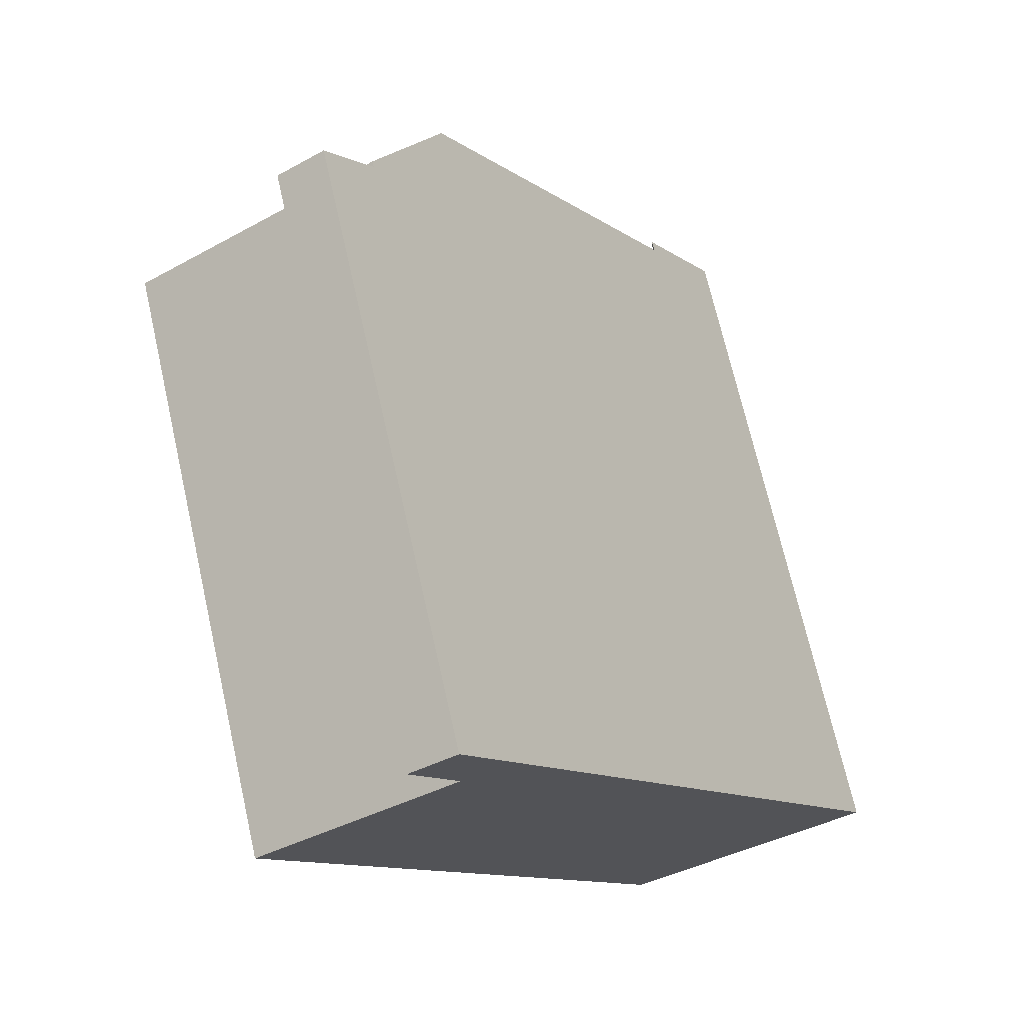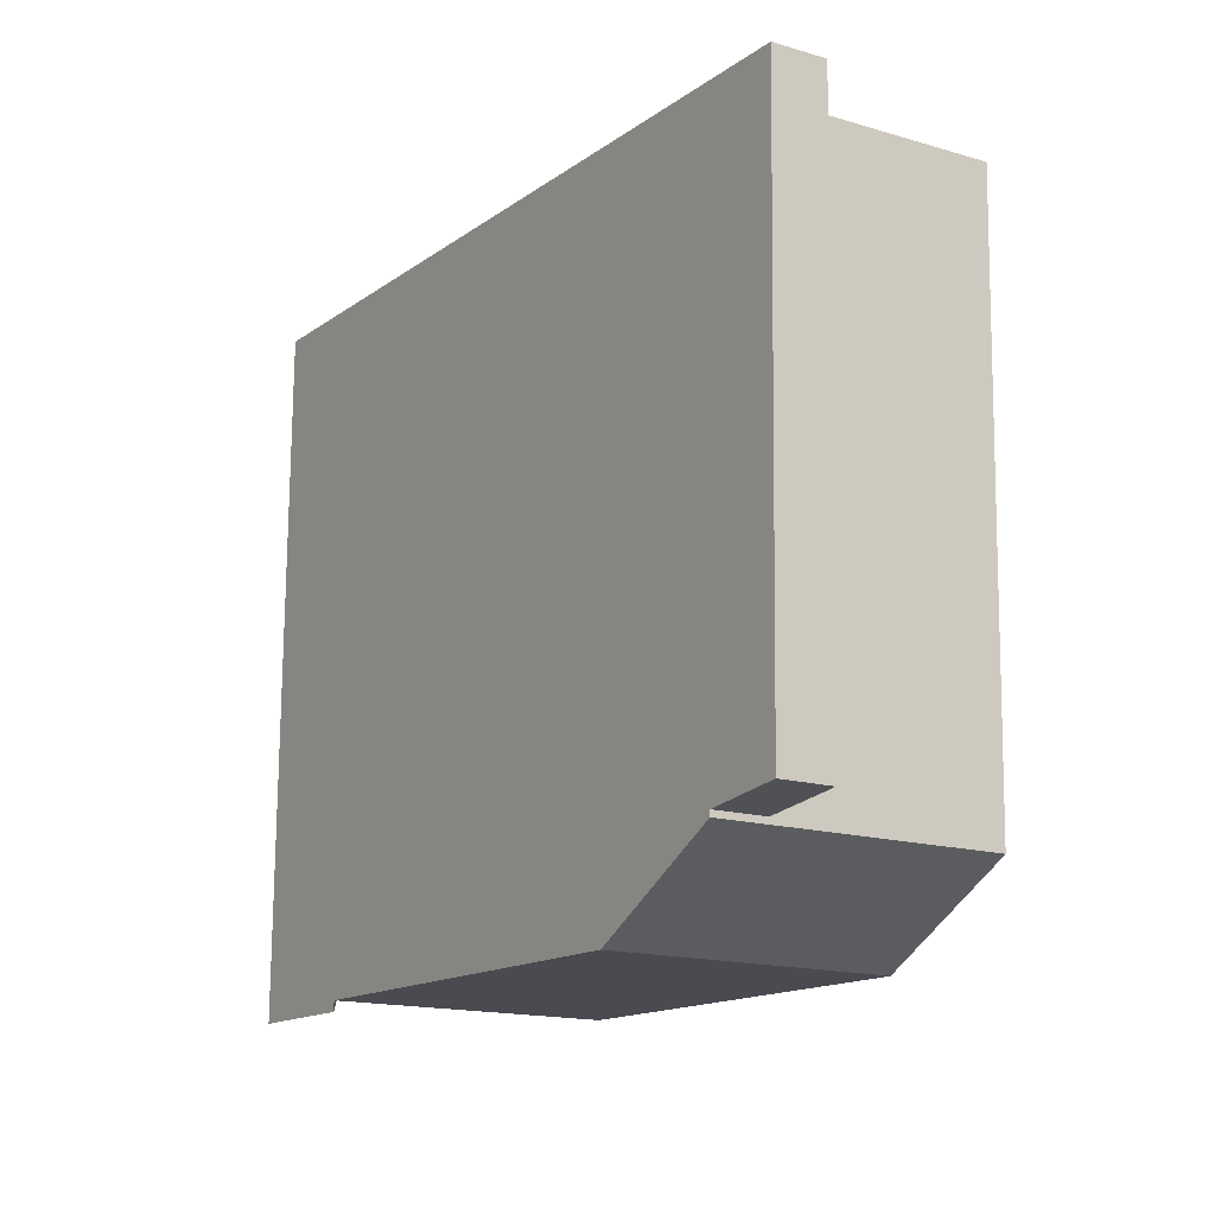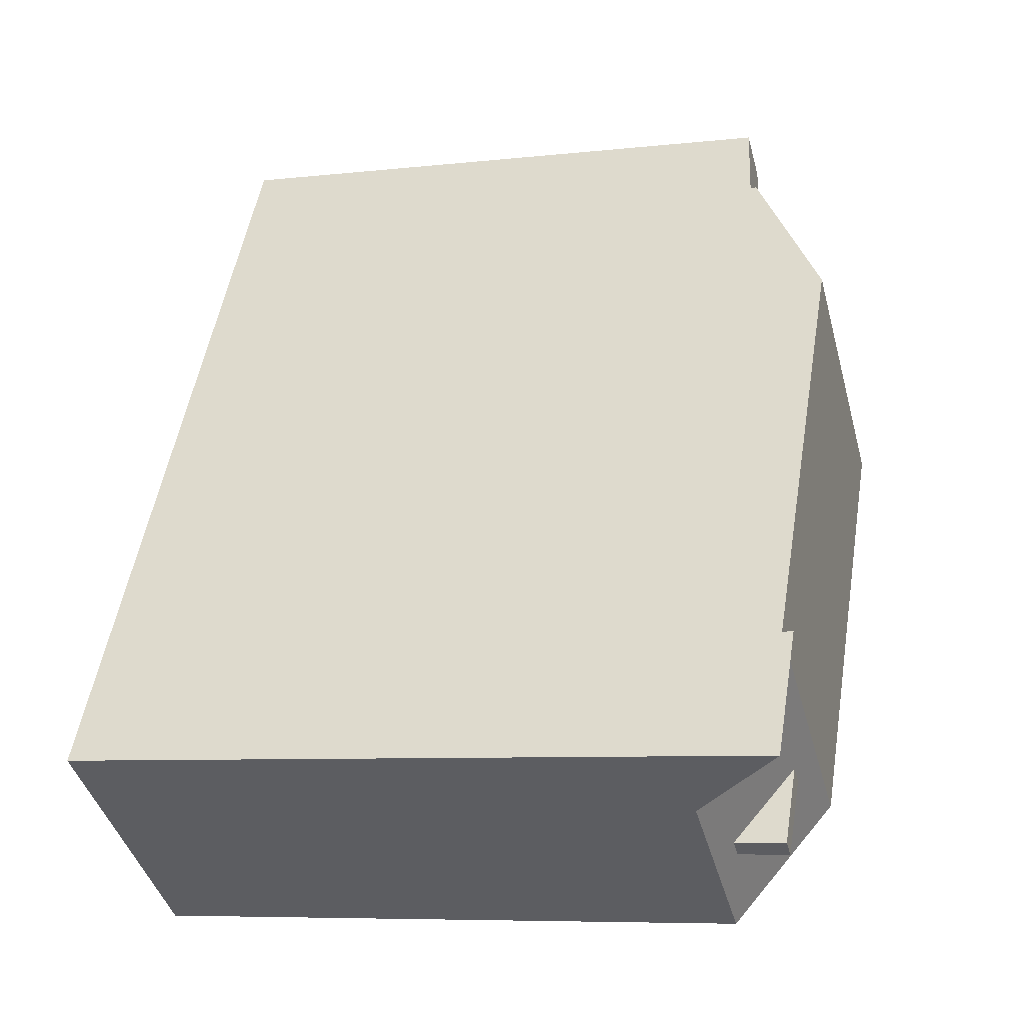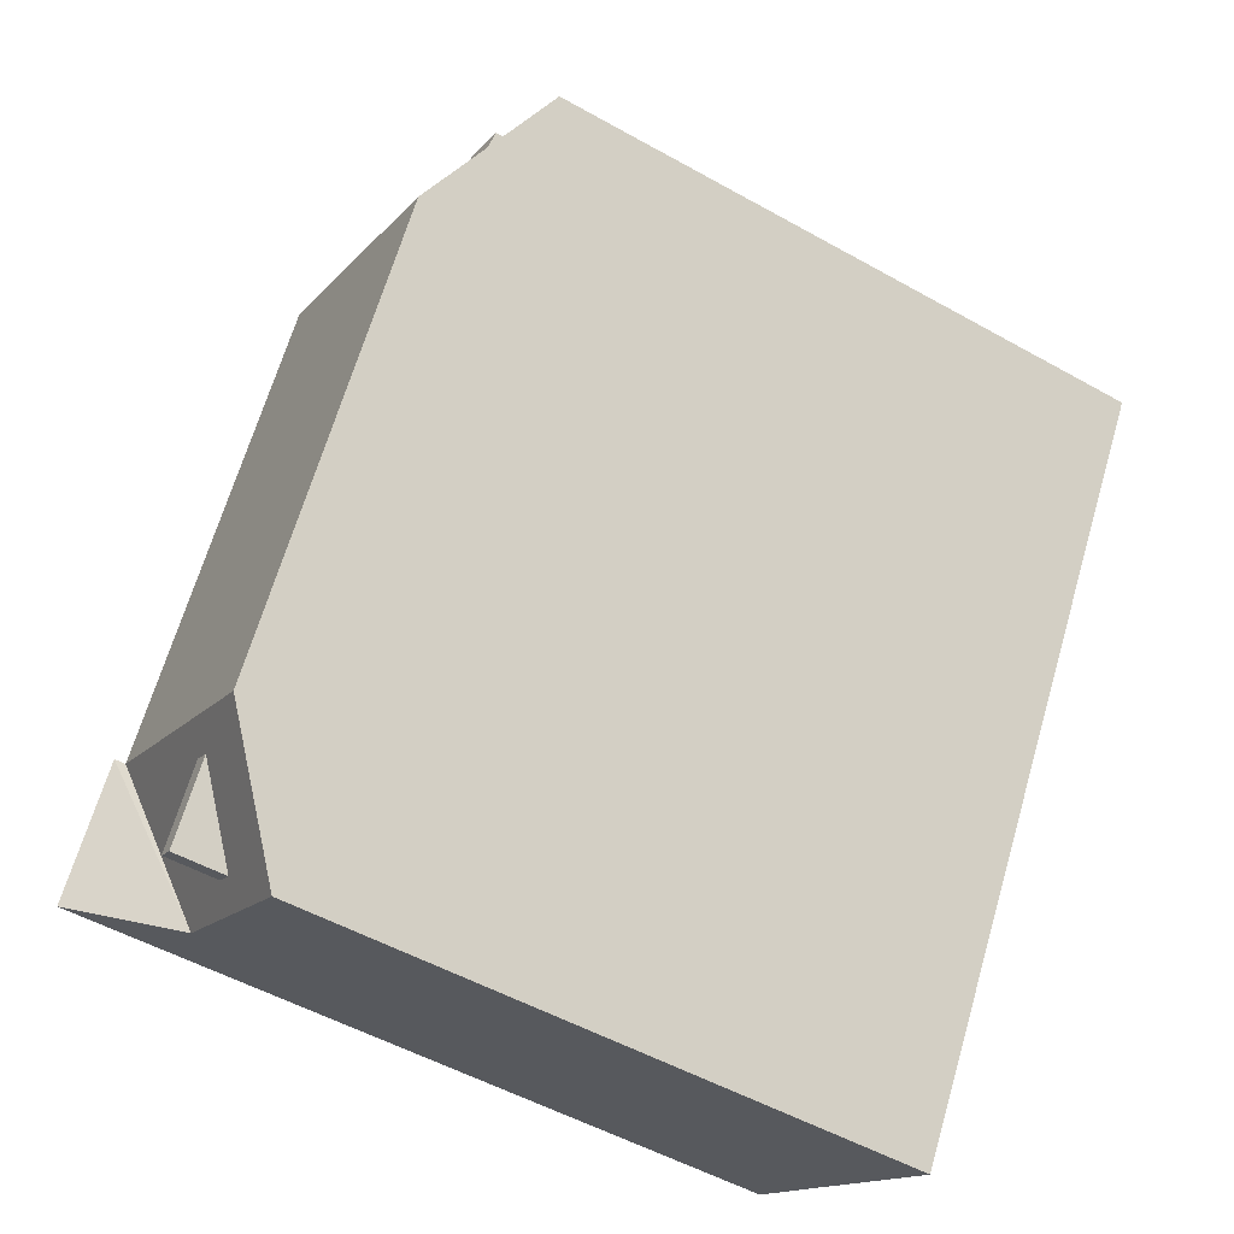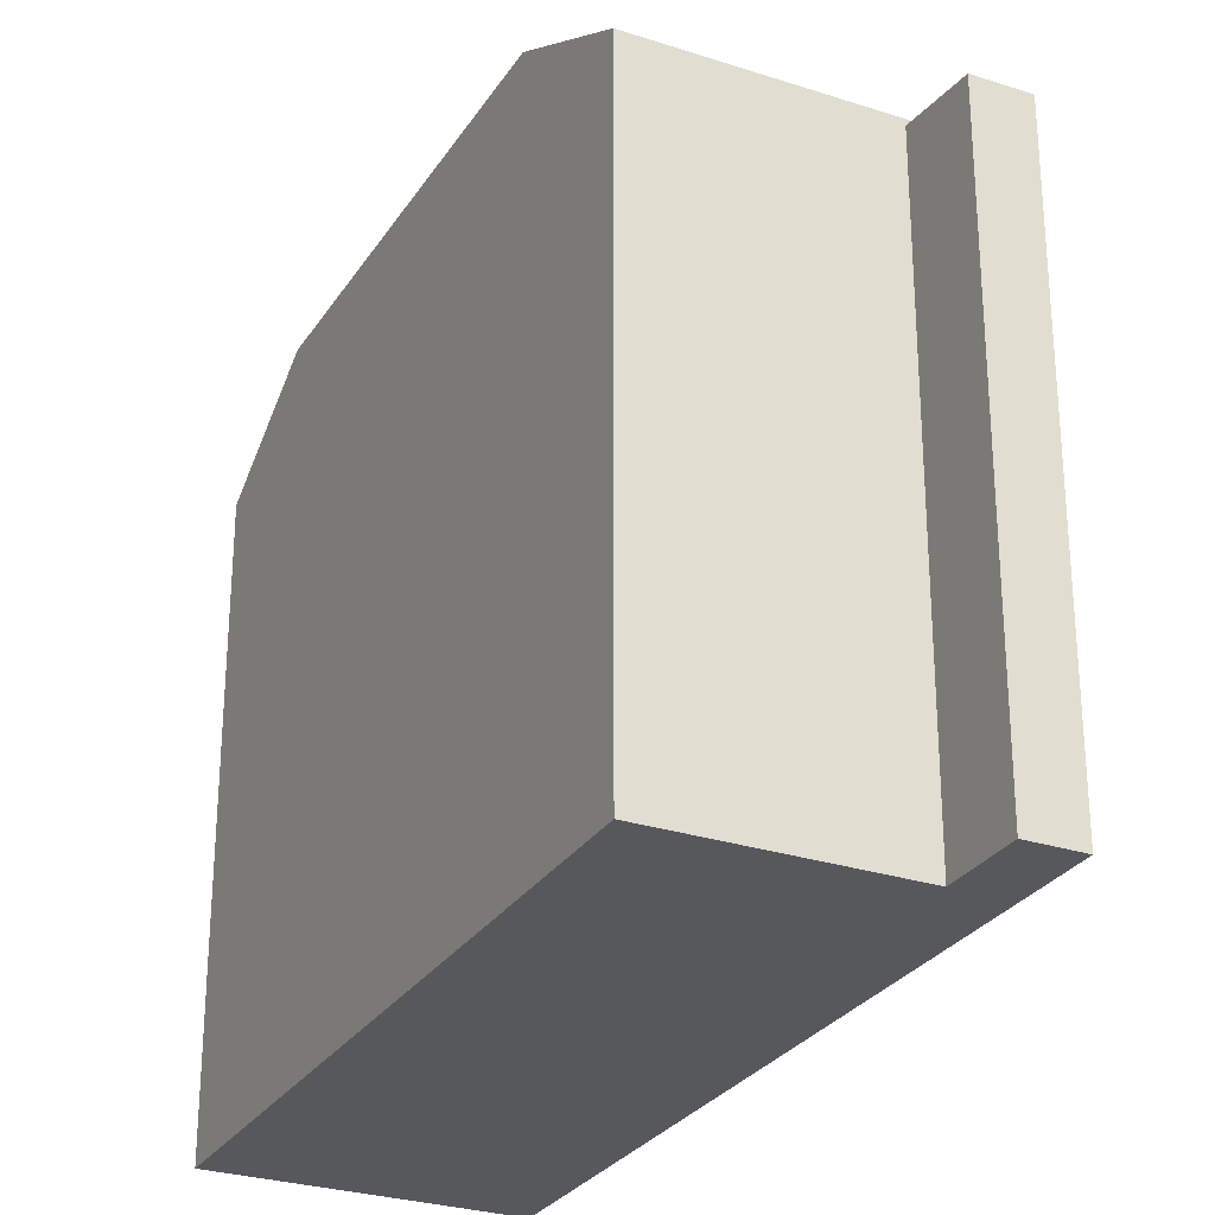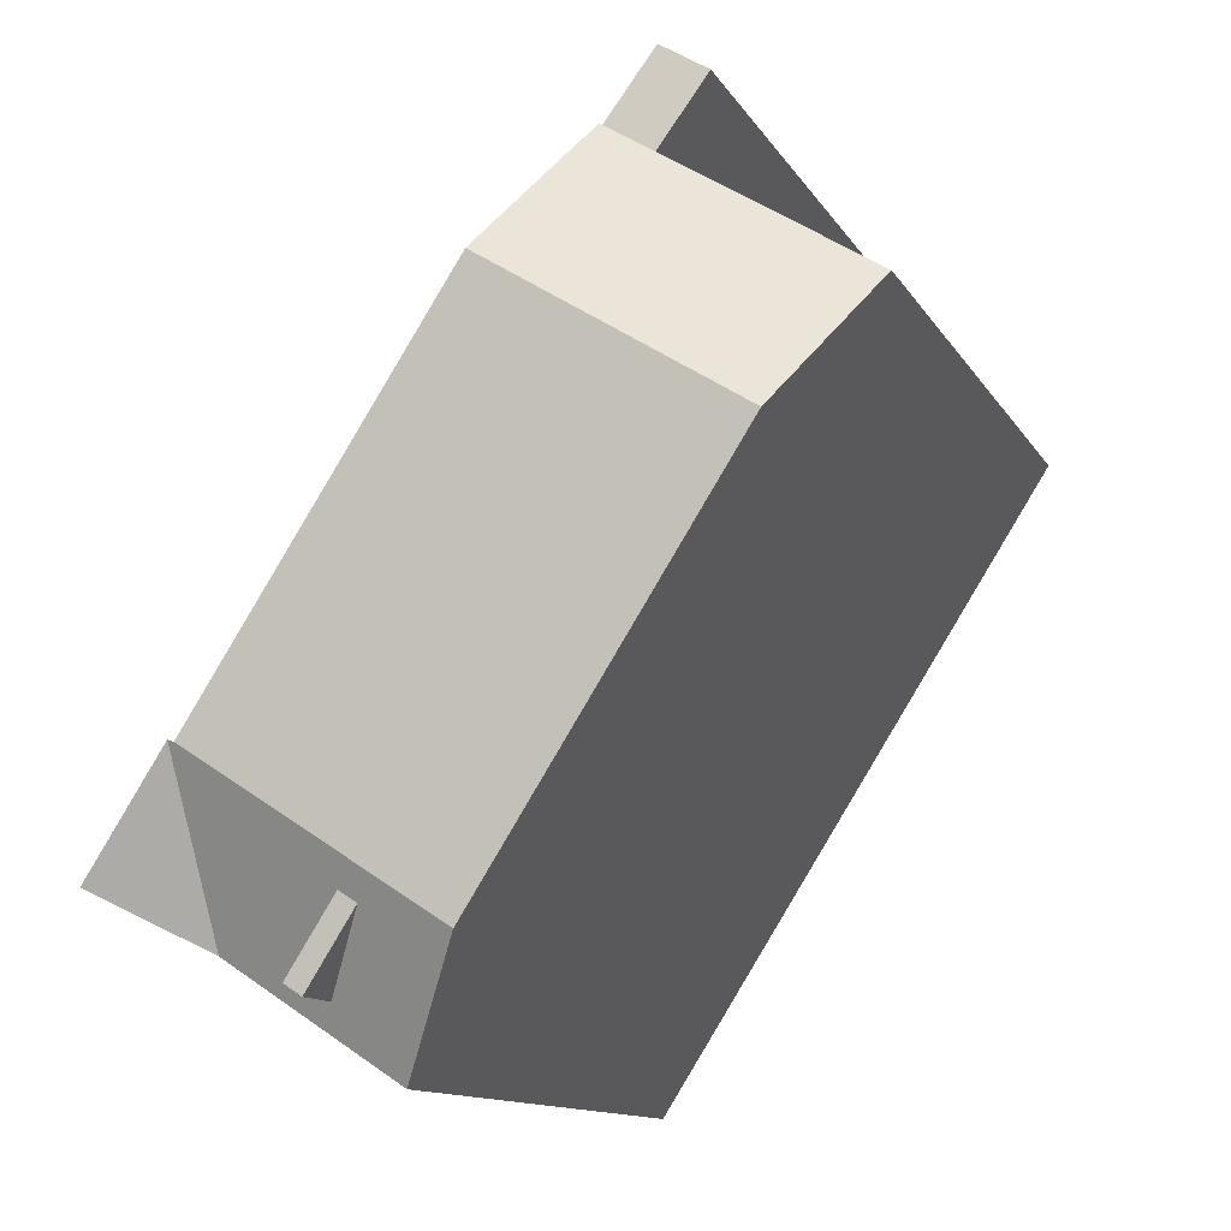
<metadata>
{"format":"obj","ext":"obj","renderer":"f3d","projection":"perspective","resolution":1024,"background":"white","views":[{"elev":70.5,"azim":-12.8,"up":"+Z"},{"elev":75.6,"azim":-179.5,"up":"+Z"},{"elev":-7.4,"azim":107.5,"up":"+Z"},{"elev":-52.3,"azim":-121.2,"up":"+Z"},{"elev":-28.1,"azim":-59.1,"up":"+Y"},{"elev":-12.6,"azim":-159.7,"up":"+Z"}]}
</metadata>
<code>
v 0.1615 7.966 -6.444
v 2.553 7.152 -6.496
v 3.194 6.434 -7.49
v 3.194 6.434 -7.49
v 3.588 6.434 -7.236
v 5.674 6.091 -6.563
v 3.119 6.96 -6.508
v 5.674 6.091 -6.563
v 3.588 6.434 -7.236
v 0.1615 7.966 -6.444
v 3.194 6.434 -7.49
v 1.837 6.091 -9.042
v 1.837 6.091 -9.042
v 3.194 6.434 -7.49
v 5.674 6.091 -6.563
v 0.1615 7.966 -6.444
v 2.555 7.591 -5.634
v 2.161 7.591 -5.888
v 0.1615 7.966 -6.444
v 5.713 7.966 -2.863
v 2.555 7.591 -5.634
v 0.1615 7.966 -6.444
v 2.161 7.591 -5.888
v 2.553 7.152 -6.496
v 2.555 7.591 -5.634
v 5.713 7.966 -2.863
v 3.119 6.96 -6.508
v 3.119 6.96 -6.508
v 5.713 7.966 -2.863
v 5.674 6.091 -6.563
v -5.458 7.966 2.27
v -2.816 6.055 8.049
v 0.0945 7.966 5.851
v -2.816 6.055 8.049
v -1.762 6.055 8.729
v 0.0945 7.966 5.851
v -7.313 6.055 5.148
v -2.816 6.055 8.049
v -5.458 7.966 2.27
v 0.0945 7.966 5.851
v 5.713 7.966 -2.863
v 0.1615 7.966 -6.444
v -5.458 7.966 2.27
v 2.555 7.592 -5.634
v 3.588 7.593 -7.236
v 3.194 7.593 -7.49
v 2.161 7.592 -5.888
v 5.674 6.091 -6.563
v 5.713 8.206 -2.863
v 7.389 8.207 -5.462
v -3.847 5.677 9.648
v -2.794 5.678 10.33
v -1.762 5.917 8.729
v -3.847 5.677 9.648
v -1.762 5.917 8.729
v -2.816 5.914 8.049
v 0.1615 7.966 -6.444
v 0.9995 -7.613 -7.743
v 0.1615 -7.613 -6.444
v 0.9995 -7.613 -7.743
v 1.837 6.091 -9.042
v 1.837 -7.613 -9.042
v 0.1615 7.966 -6.444
v 1.837 6.091 -9.042
v 0.9995 -7.613 -7.743
v -7.313 6.055 5.148
v -5.458 7.966 2.27
v -5.458 -7.613 2.27
v -7.313 -7.613 5.148
v -5.458 7.966 2.27
v 0.1615 7.966 -6.444
v 0.1615 -7.613 -6.444
v -5.458 -7.613 2.27
v 5.713 -7.613 -2.863
v 7.389 -7.613 -5.462
v 7.389 6.091 -5.462
v 5.713 7.966 -2.863
v -0.8335 -7.613 7.29
v 0.0945 -7.613 5.851
v 0.0945 7.966 5.851
v -1.762 6.055 8.729
v -0.8335 -7.613 7.29
v 0.0945 7.966 5.851
v -1.762 6.055 8.729
v -1.762 5.917 8.729
v -0.8335 -7.613 7.29
v -1.762 5.917 8.729
v -1.762 -7.613 8.729
v -0.8335 -7.613 7.29
v 2.904 -7.613 1.494
v 5.713 -7.613 -2.863
v 5.713 7.966 -2.863
v 0.0945 7.966 5.851
v 0.0945 -7.613 5.851
v 2.904 -7.613 1.494
v 0.0945 7.966 5.851
v 2.904 -7.613 1.494
v 5.713 7.966 -2.863
v 5.713 7.966 -2.863
v 7.389 6.091 -5.462
v 7.389 8.207 -5.462
v 5.713 8.206 -2.863
v 5.713 7.966 -2.863
v 7.389 8.207 -5.462
v -2.278 -7.613 9.529
v -1.762 -7.613 8.729
v -1.762 5.917 8.729
v -2.794 5.678 10.33
v -2.794 -7.613 10.33
v -2.278 -7.613 9.529
v -2.794 5.678 10.33
v -2.278 -7.613 9.529
v -1.762 5.917 8.729
v 5.674 6.091 -6.563
v 7.389 6.091 -5.462
v 7.389 -7.613 -5.462
v 5.674 -7.613 -6.563
v 1.837 6.091 -9.042
v 5.674 6.091 -6.563
v 5.674 -7.613 -6.563
v 1.837 -7.613 -9.042
v 5.674 6.091 -6.563
v 7.389 8.207 -5.462
v 7.389 6.091 -5.462
v -7.313 6.055 5.148
v -2.816 5.914 8.049
v -2.816 6.055 8.049
v -7.313 -7.613 5.148
v -2.816 -7.613 8.049
v -2.816 5.914 8.049
v -7.313 6.055 5.148
v -2.816 5.914 8.049
v -1.762 5.917 8.729
v -1.762 6.055 8.729
v -2.816 6.055 8.049
v 3.119 6.96 -6.508
v 3.588 6.434 -7.236
v 3.588 7.593 -7.236
v 2.555 7.591 -5.634
v 3.119 6.96 -6.508
v 3.588 7.593 -7.236
v 2.555 7.592 -5.634
v 2.555 7.591 -5.634
v 3.588 7.593 -7.236
v 3.194 7.593 -7.49
v 3.588 7.593 -7.236
v 3.588 6.434 -7.236
v 3.194 6.434 -7.49
v 2.161 7.592 -5.888
v 2.553 7.152 -6.496
v 2.161 7.591 -5.888
v 2.553 7.152 -6.496
v 3.194 7.593 -7.49
v 3.194 6.434 -7.49
v 2.161 7.592 -5.888
v 3.194 7.593 -7.49
v 2.553 7.152 -6.496
v 2.161 7.591 -5.888
v 2.555 7.591 -5.634
v 2.555 7.592 -5.634
v 2.161 7.592 -5.888
v 5.674 6.091 -6.563
v 5.713 7.966 -2.863
v 5.713 8.206 -2.863
v -3.847 -7.613 9.648
v -2.794 -7.613 10.33
v -2.794 5.678 10.33
v -3.847 5.677 9.648
v -3.847 5.677 9.648
v -3.331 -7.613 8.849
v -3.847 -7.613 9.648
v -3.331 -7.613 8.849
v -2.816 5.914 8.049
v -2.816 -7.613 8.049
v -3.847 5.677 9.648
v -2.816 5.914 8.049
v -3.331 -7.613 8.849
v -3.331 -7.613 8.849
v -2.816 -7.613 8.049
v -7.313 -7.613 5.148
v -5.458 -7.613 2.27
v 0.1615 -7.613 -6.444
v 0.9995 -7.613 -7.743
v 1.837 -7.613 -9.042
v 5.674 -7.613 -6.563
v 7.389 -7.613 -5.462
v 5.713 -7.613 -2.863
v 2.904 -7.613 1.494
v 0.0945 -7.613 5.851
v -0.8335 -7.613 7.29
v -1.762 -7.613 8.729
v -2.278 -7.613 9.529
v -2.794 -7.613 10.33
v -3.847 -7.613 9.648
g CDNNDG02_0006550
f 1 2 3
f 4 5 6
f 7 8 9
f 10 11 12
f 13 14 15
f 16 17 18
f 19 20 21
f 22 23 24
f 25 26 27
f 28 29 30
f 31 32 33
f 34 35 36
f 37 38 39
f 41 42 43
f 40 41 43
f 44 45 46
f 47 44 46
f 48 49 50
f 51 52 53
f 54 55 56
f 57 58 59
f 60 61 62
f 63 64 65
f 69 66 68
f 68 66 67
f 73 70 72
f 72 70 71
f 74 76 77
f 74 75 76
f 78 79 80
f 81 82 83
f 84 85 86
f 87 88 89
f 90 91 92
f 93 94 95
f 96 97 98
f 99 100 101
f 102 103 104
f 105 106 107
f 108 109 110
f 111 112 113
f 114 116 117
f 114 115 116
f 118 120 121
f 118 119 120
f 122 123 124
f 125 126 127
f 131 128 130
f 130 128 129
f 135 133 134
f 135 132 133
f 136 137 138
f 139 140 141
f 142 143 144
f 147 148 146
f 145 146 148
f 149 150 151
f 152 153 154
f 155 156 157
f 158 160 161
f 158 159 160
f 162 163 164
f 166 167 168
f 168 165 166
f 169 170 171
f 172 173 174
f 175 176 177
f 193 194 192
f 182 188 181
f 194 178 192
f 187 188 182
f 180 181 179
f 192 178 191
f 186 187 185
f 182 183 185
f 191 178 179
f 183 184 185
f 190 191 179
f 189 190 179
f 181 189 179
f 182 185 187
f 181 188 189

</code>
